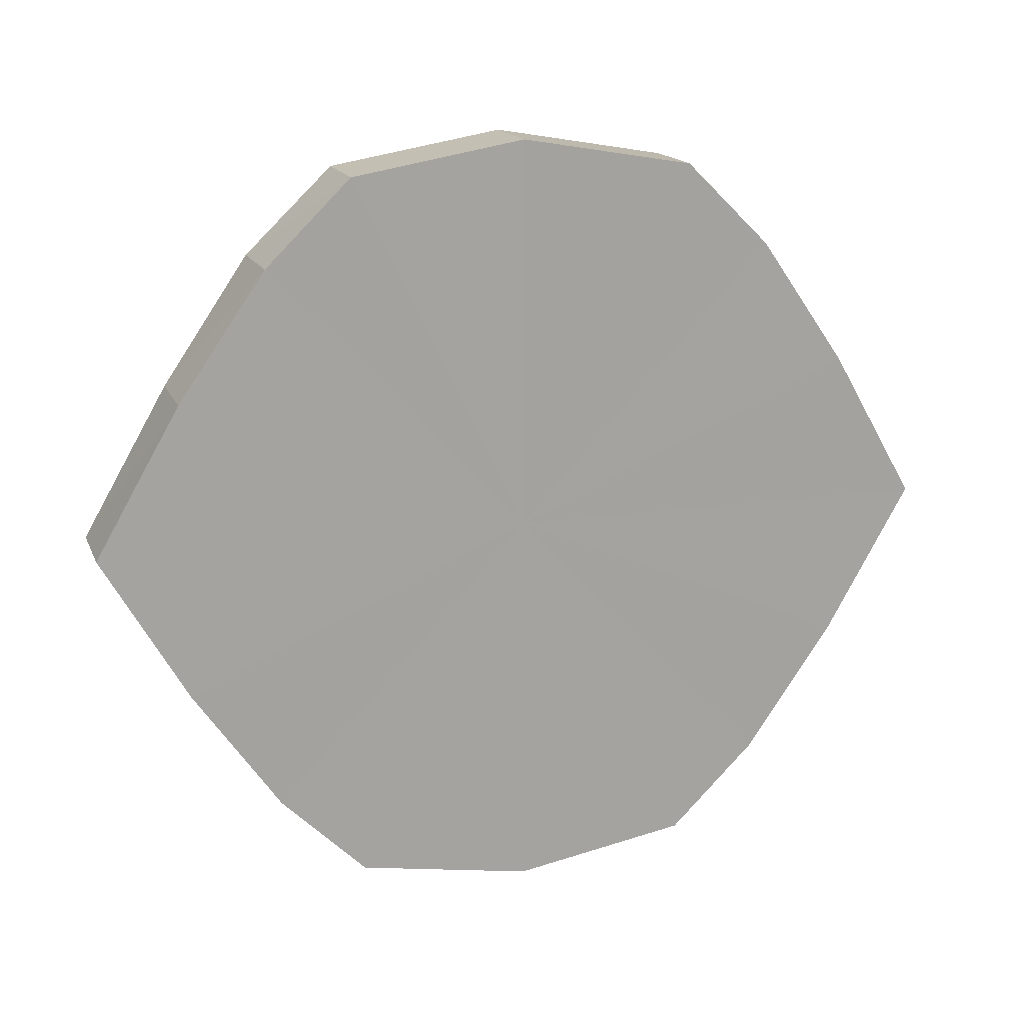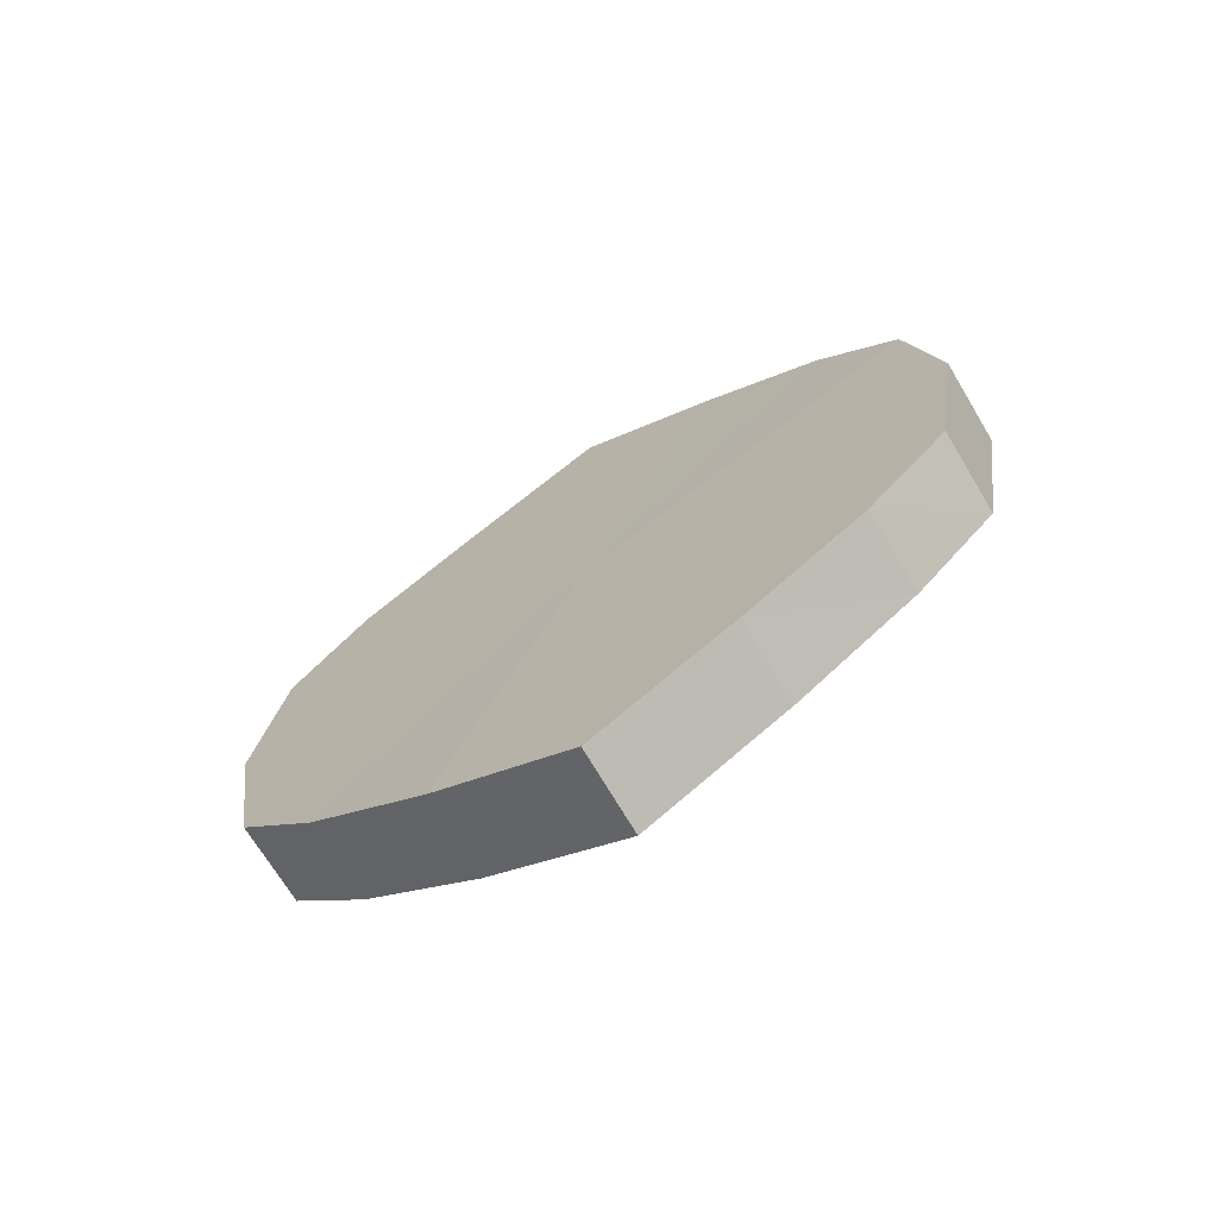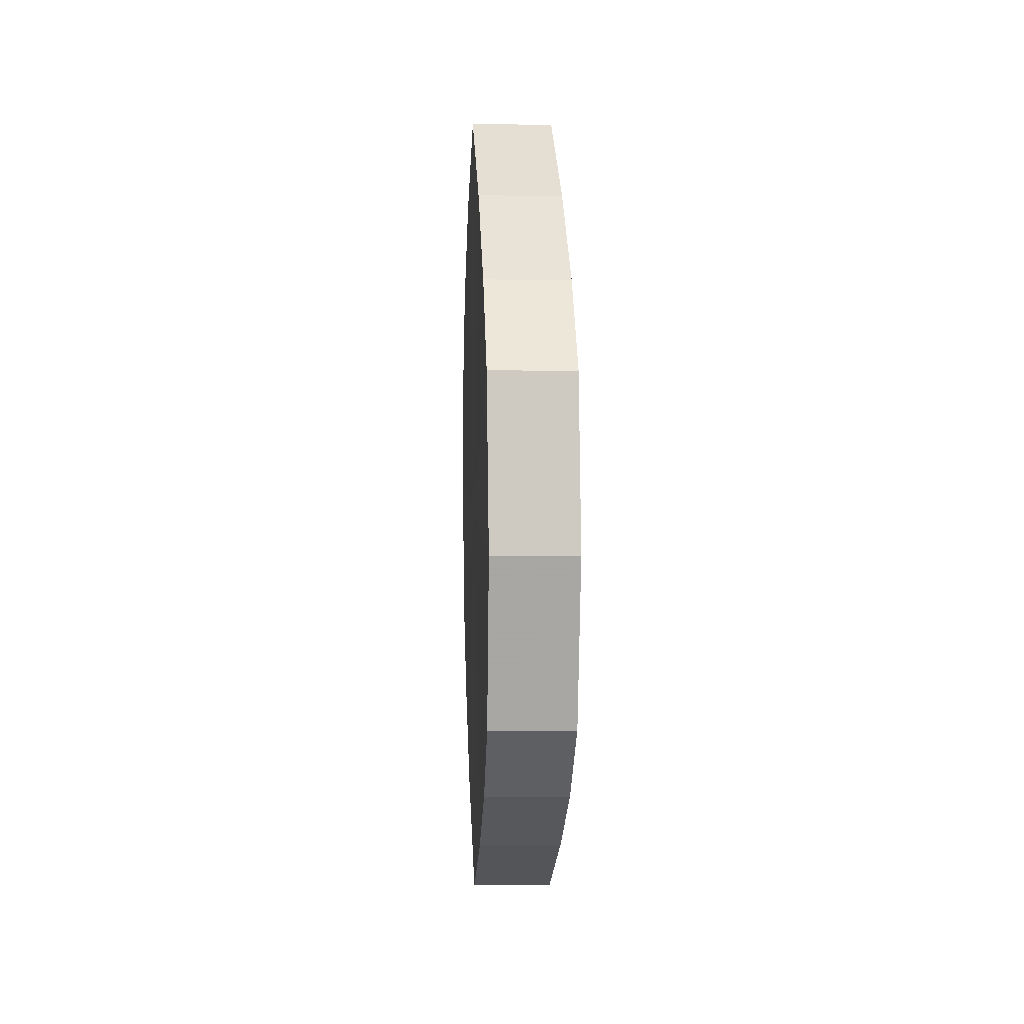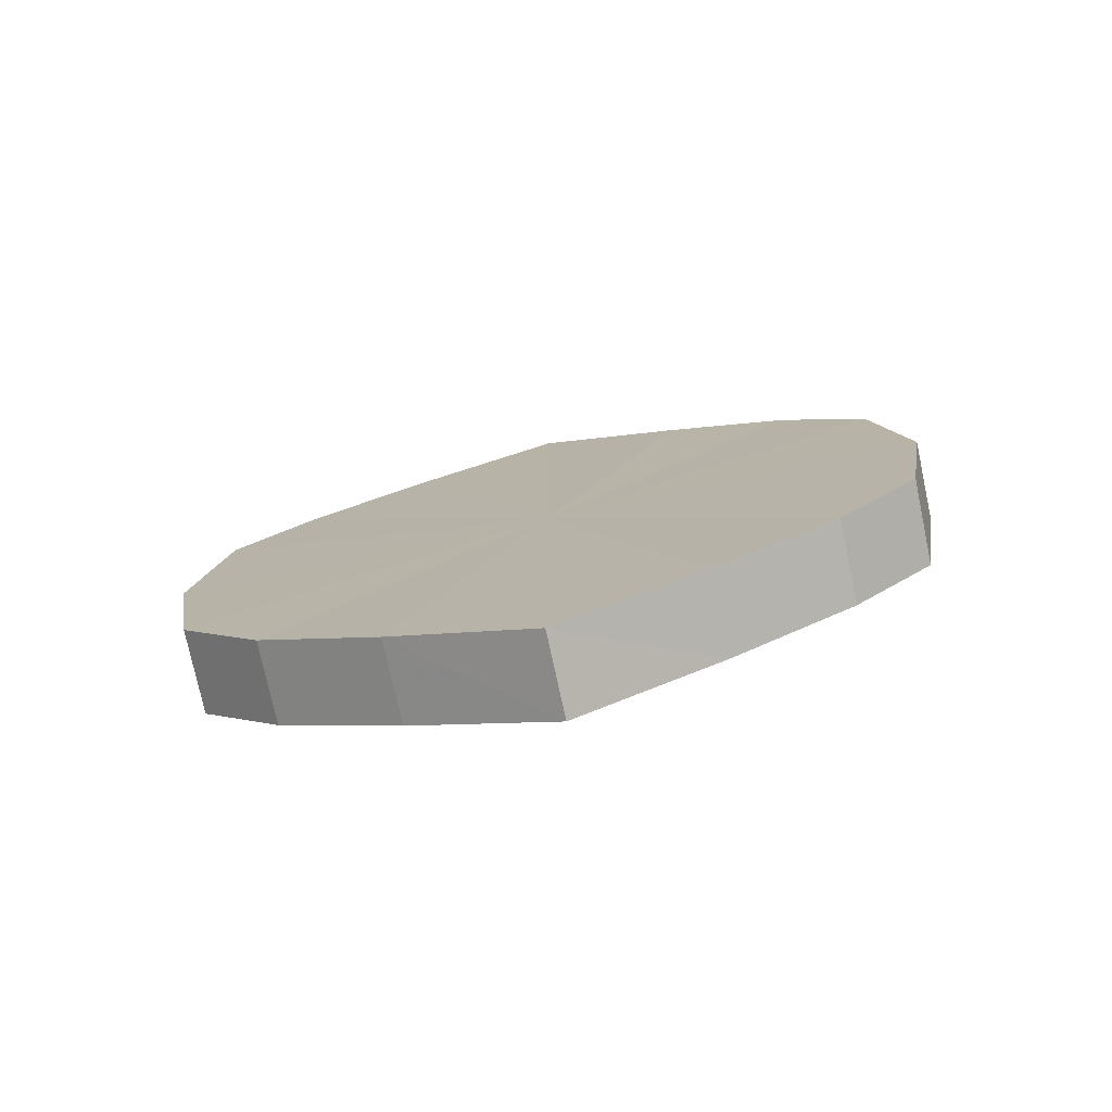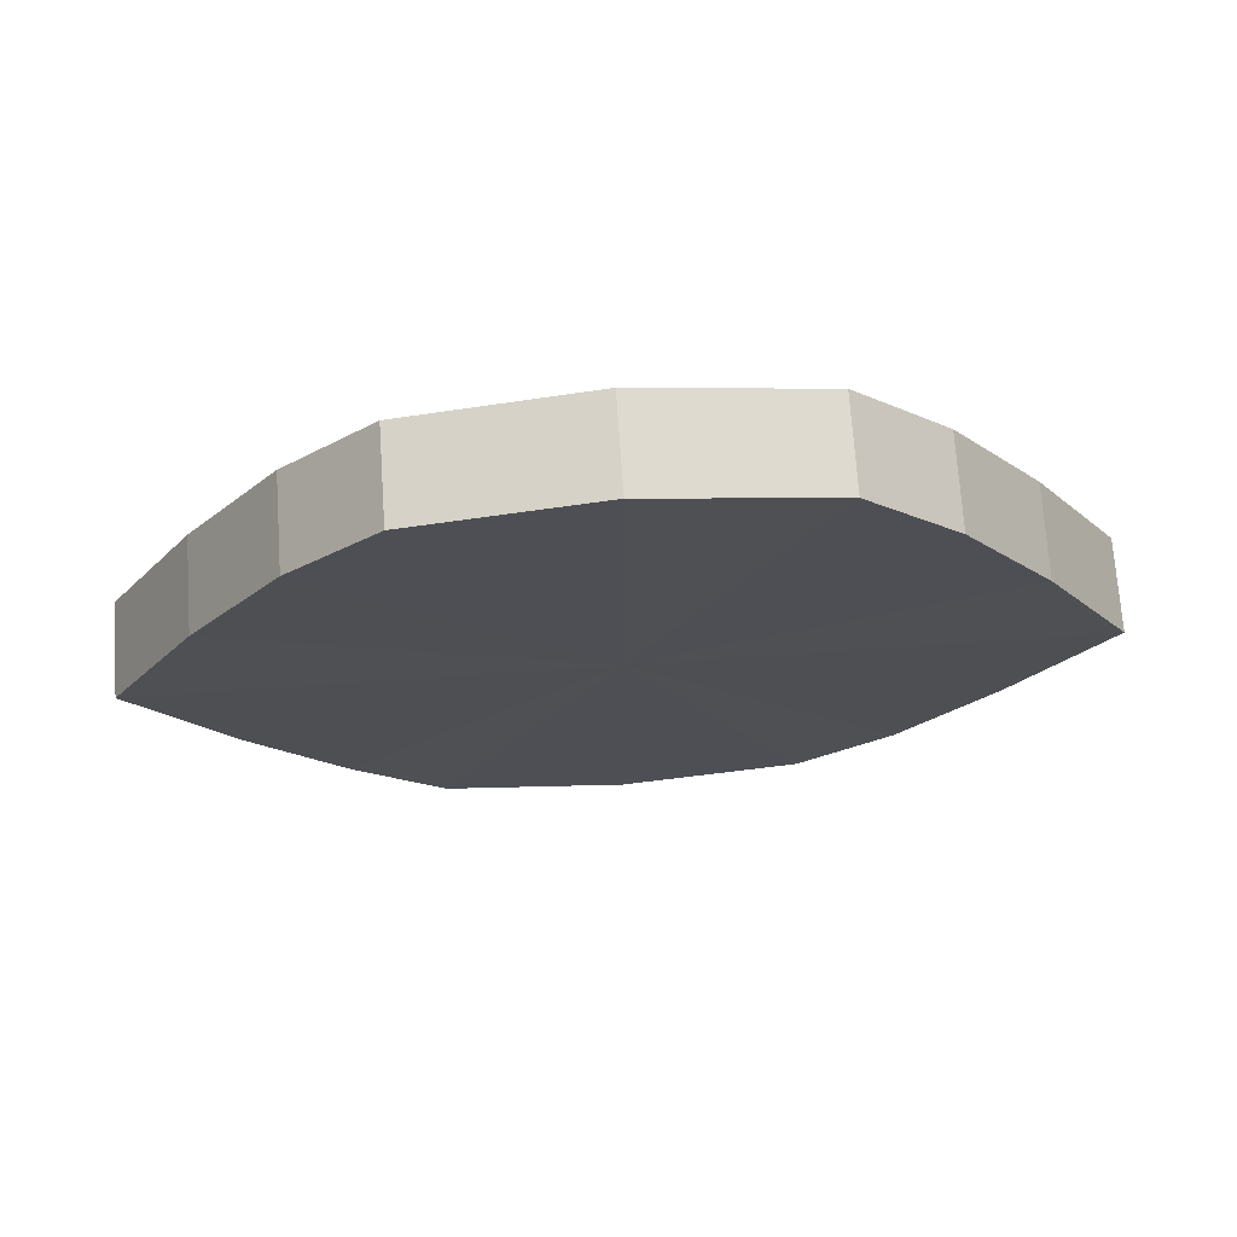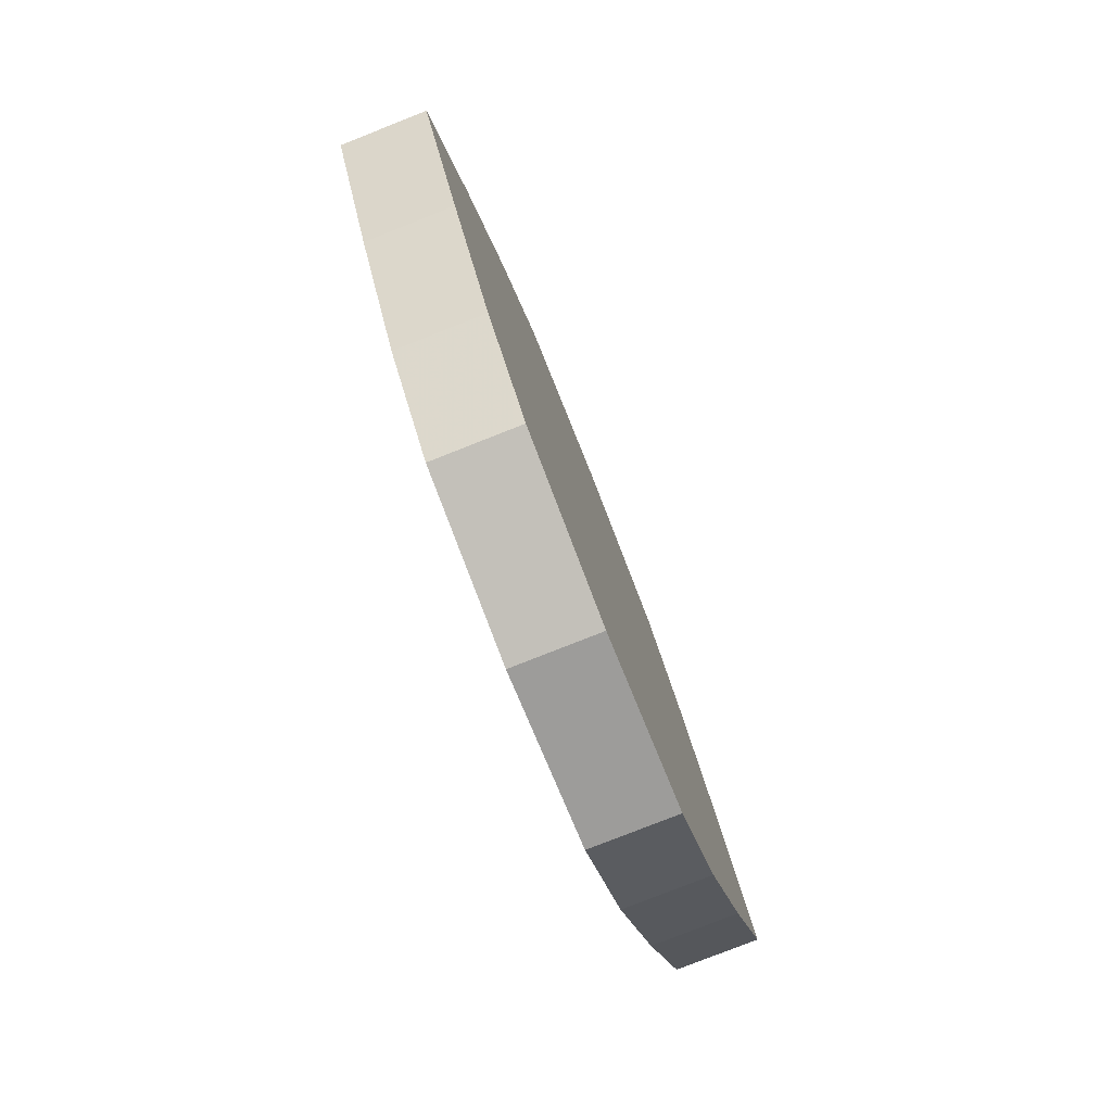
<metadata>
{"format":"obj","ext":"obj","renderer":"f3d","projection":"perspective","resolution":1024,"background":"white","views":[{"elev":16.3,"azim":-107.6,"up":"+Z"},{"elev":-70.5,"azim":121.0,"up":"+Y"},{"elev":6.1,"azim":176.9,"up":"+Y"},{"elev":-76.6,"azim":102.0,"up":"+Y"},{"elev":71.3,"azim":86.1,"up":"+Z"},{"elev":-78.9,"azim":21.5,"up":"+Z"}]}
</metadata>
<code>
o 1986
v 2229 1879 7.769
v 2229 1879 7.773
v 2229 1879 7.769
v 2229 1879 7.783
v 2229 1879 7.773
v 2229 1879 7.773
v 2229 1879 7.773
v 2229 1879 7.797
v 2229 1879 7.783
v 2229 1879 7.783
v 2229 1879 7.783
v 2229 1879 7.814
v 2229 1879 7.797
v 2229 1879 7.797
v 2229 1879 7.797
v 2229 1879 7.832
v 2229 1879 7.814
v 2229 1879 7.814
v 2229 1879 7.814
v 2229 1879 7.846
v 2229 1879 7.832
v 2229 1879 7.832
v 2229 1879 7.832
v 2229 1879 7.856
v 2229 1879 7.846
v 2229 1879 7.846
v 2229 1879 7.846
v 2229 1879 7.859
v 2229 1879 7.856
v 2229 1879 7.856
v 2229 1879 7.856
v 2229 1879 7.859
v 2229 1879 7.769
v 2229 1879 7.773
v 2229 1879 7.773
v 2229 1879 7.783
v 2229 1879 7.783
v 2229 1879 7.773
v 2229 1879 7.769
v 2229 1879 7.783
v 2229 1879 7.773
v 2229 1879 7.797
v 2229 1879 7.797
v 2229 1879 7.797
v 2229 1879 7.783
v 2229 1879 7.814
v 2229 1879 7.797
v 2229 1879 7.814
v 2229 1879 7.814
v 2229 1879 7.832
v 2229 1879 7.814
v 2229 1879 7.846
v 2229 1879 7.832
v 2229 1879 7.832
v 2229 1879 7.832
v 2229 1879 7.856
v 2229 1879 7.846
v 2229 1879 7.859
v 2229 1879 7.856
v 2229 1879 7.846
v 2229 1879 7.846
v 2229 1879 7.856
v 2229 1879 7.859
v 2229 1879 7.856
v 2229 1879 7.814
v 2229 1879 7.773
v 2229 1879 7.769
v 2229 1879 7.783
v 2229 1879 7.773
v 2229 1879 7.797
v 2229 1879 7.783
v 2229 1879 7.814
v 2229 1879 7.797
v 2229 1879 7.832
v 2229 1879 7.814
v 2229 1879 7.846
v 2229 1879 7.832
v 2229 1879 7.856
v 2229 1879 7.846
v 2229 1879 7.859
v 2229 1879 7.856
v 2229 1879 7.814
v 2229 1879 7.769
v 2229 1879 7.773
v 2229 1879 7.773
v 2229 1879 7.783
v 2229 1879 7.783
v 2229 1879 7.797
v 2229 1879 7.797
v 2229 1879 7.814
v 2229 1879 7.814
v 2229 1879 7.832
v 2229 1879 7.832
v 2229 1879 7.846
v 2229 1879 7.846
v 2229 1879 7.856
v 2229 1879 7.856
v 2229 1879 7.859
f 1 2 3
f 2 4 5
f 6 1 7
f 4 8 9
f 10 6 11
f 8 12 13
f 14 10 15
f 12 16 17
f 18 14 19
f 16 20 21
f 22 18 23
f 20 24 25
f 26 22 27
f 24 28 29
f 30 26 31
f 28 30 32
f 33 34 35
f 35 36 37
f 38 39 33
f 40 41 38
f 37 42 43
f 44 45 40
f 46 47 44
f 43 48 49
f 50 51 46
f 52 53 50
f 49 54 55
f 56 57 52
f 58 59 56
f 55 60 61
f 62 63 58
f 61 64 62
f 65 66 67
f 65 68 66
f 65 67 69
f 65 70 68
f 65 69 71
f 65 72 70
f 65 71 73
f 65 74 72
f 65 73 75
f 65 76 74
f 65 75 77
f 65 78 76
f 65 77 79
f 65 80 78
f 65 79 81
f 65 81 80
f 82 83 84
f 82 85 83
f 82 84 86
f 82 87 85
f 82 86 88
f 82 89 87
f 82 88 90
f 82 91 89
f 82 90 92
f 82 93 91
f 82 92 94
f 82 95 93
f 82 94 96
f 82 97 95
f 82 96 98
f 82 98 97

</code>
